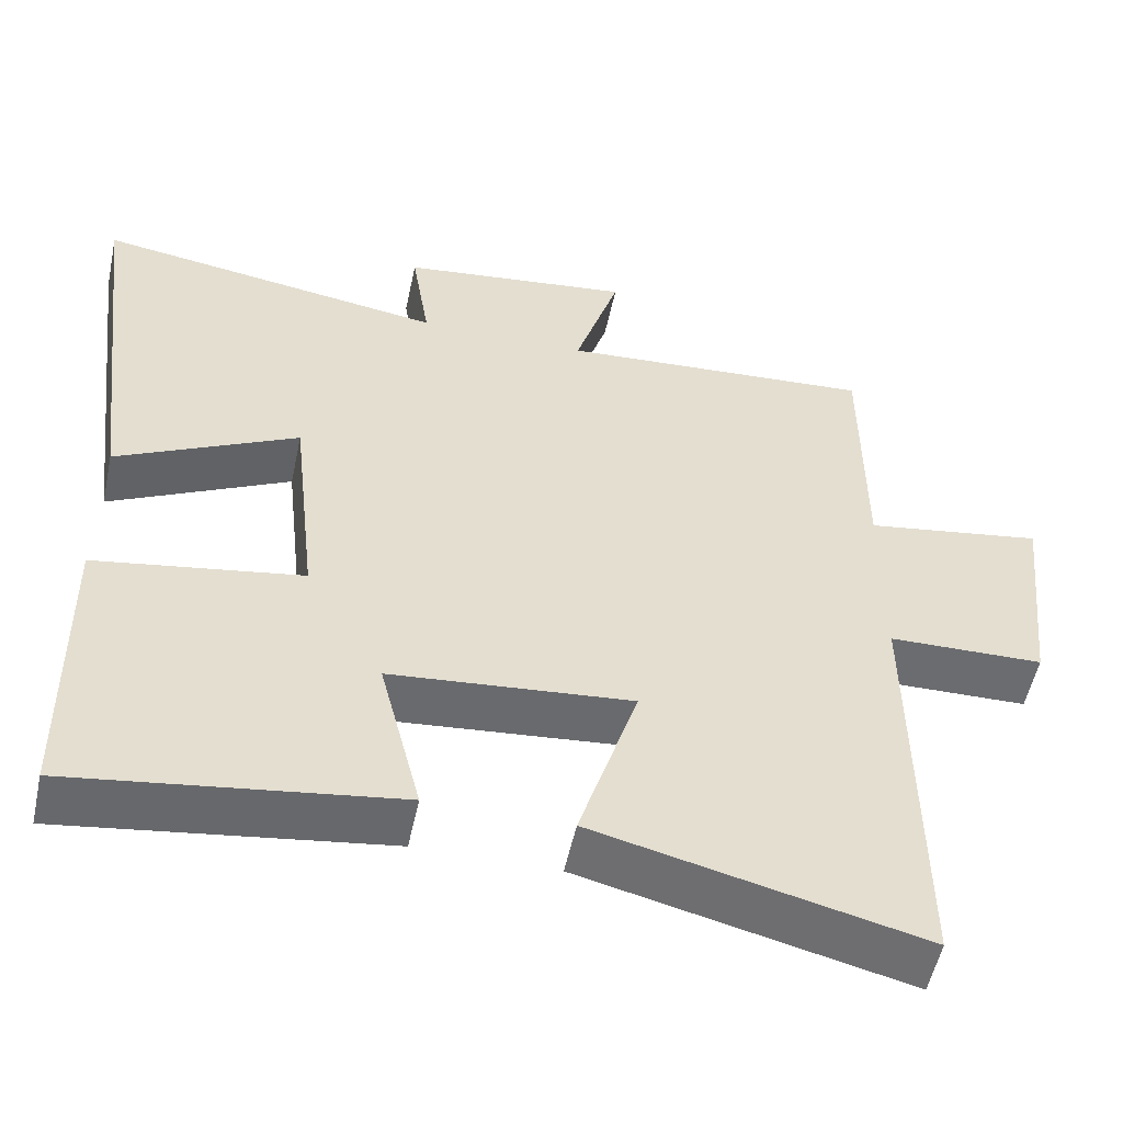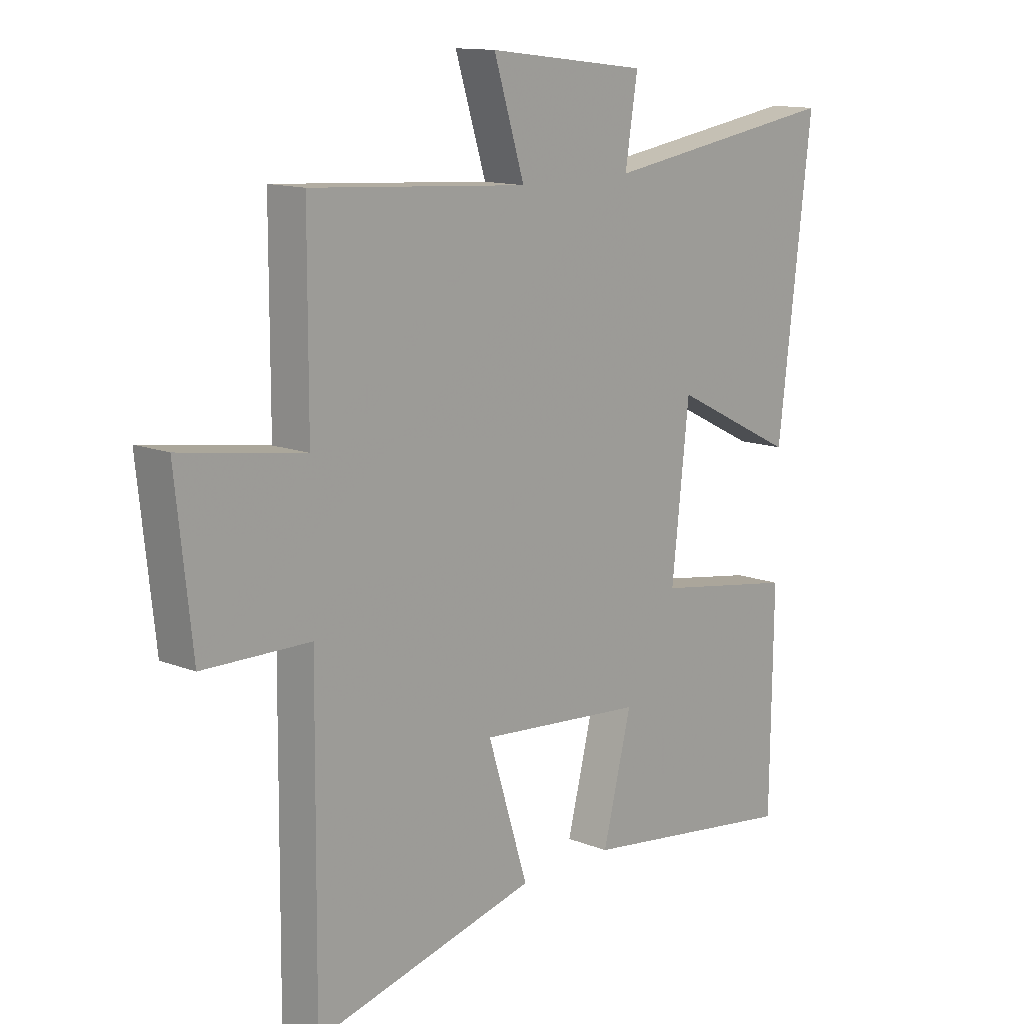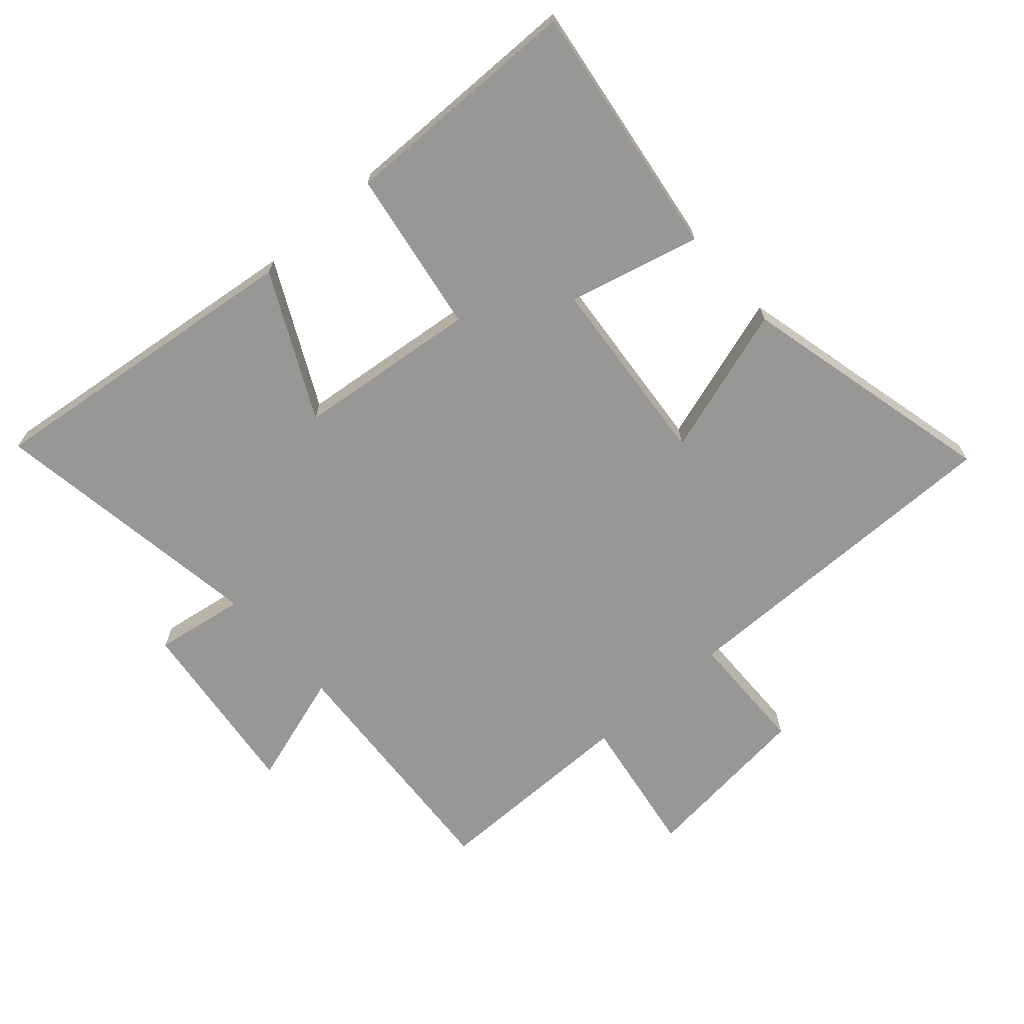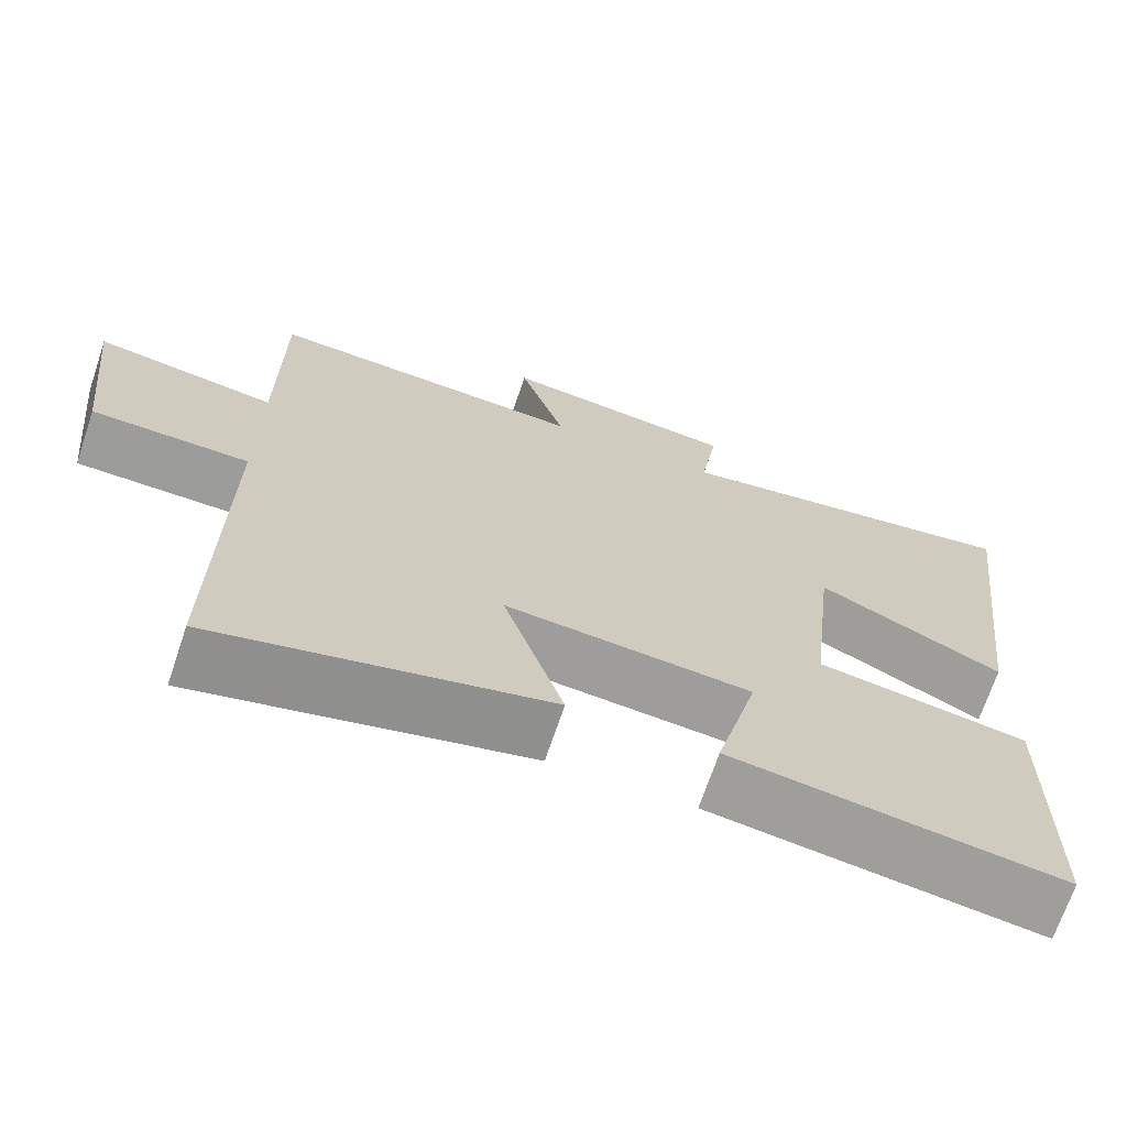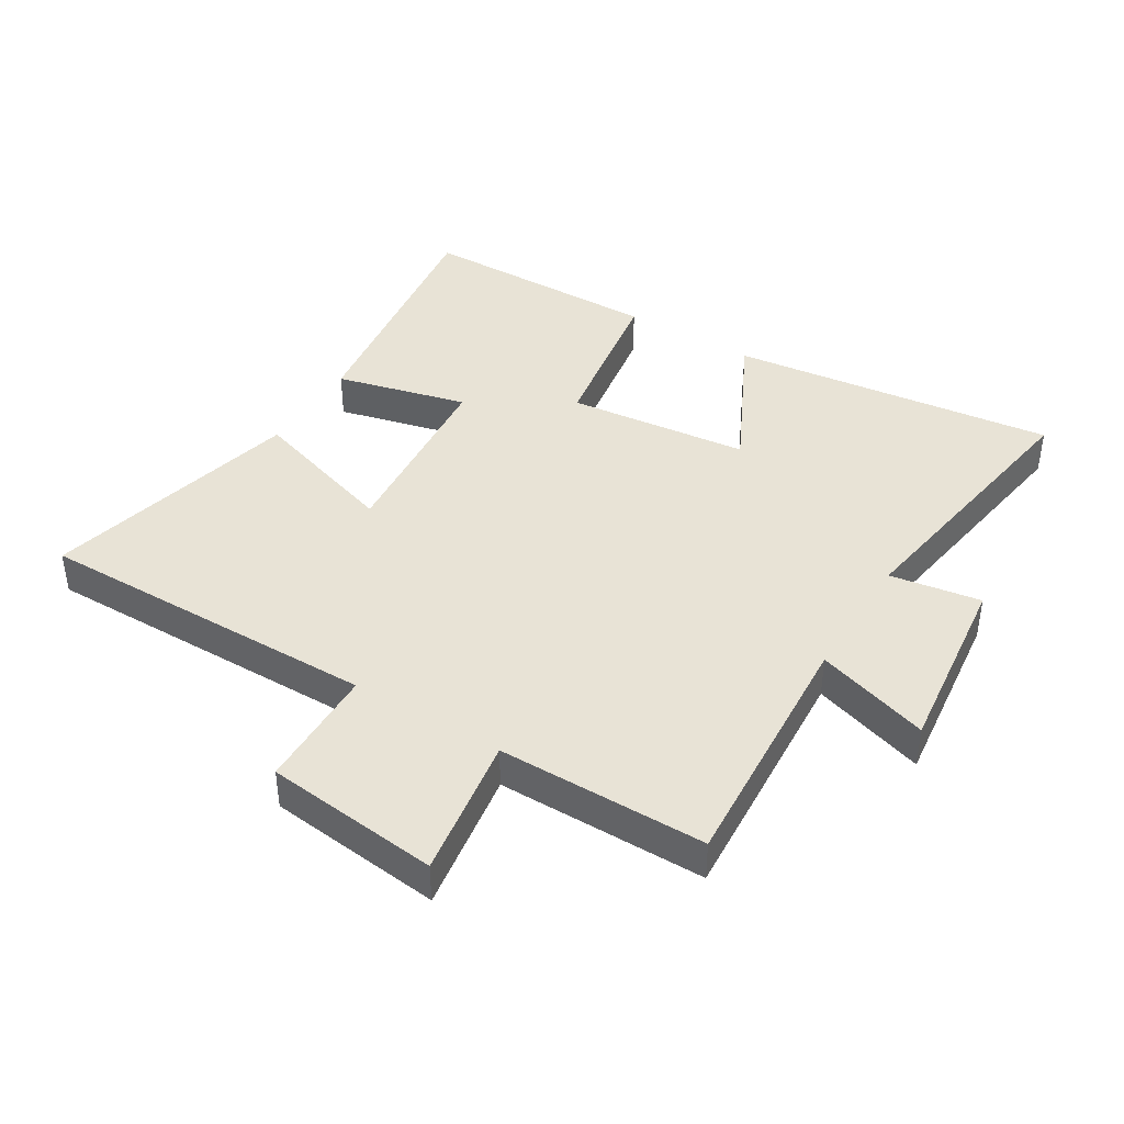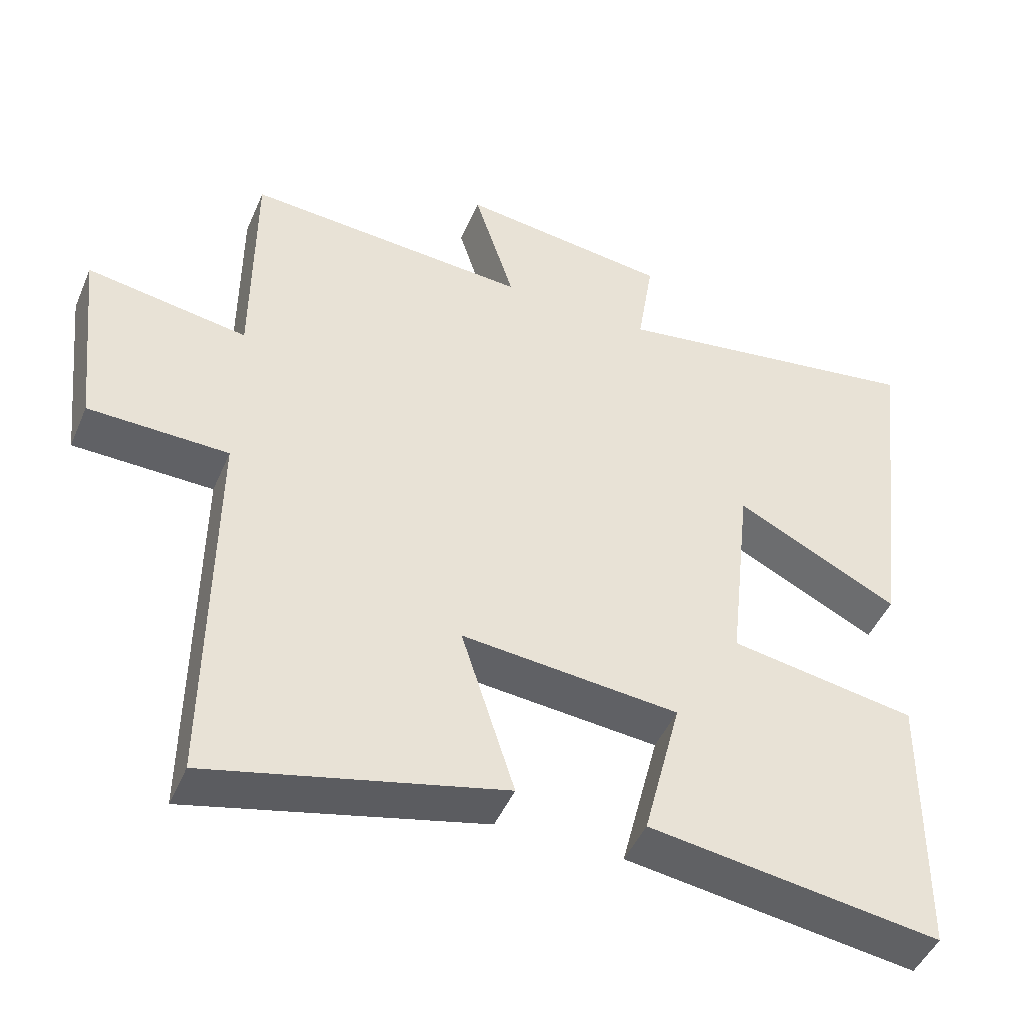
<metadata>
{"format":"obj","ext":"obj","renderer":"f3d","projection":"perspective","resolution":1024,"background":"white","views":[{"elev":-53.8,"azim":167.9,"up":"+Z"},{"elev":13.2,"azim":-48.0,"up":"+Z"},{"elev":-68.3,"azim":131.6,"up":"+Y"},{"elev":-69.7,"azim":-18.6,"up":"+Z"},{"elev":41.5,"azim":-58.4,"up":"+Y"},{"elev":-46.8,"azim":-22.5,"up":"+Z"}]}
</metadata>
<code>
v -0.505 0.07 -0.6
v -0.5 0.07 -0.051
v -0.697 0.07 -0.047
v -0.727 0.07 0.231
v -0.5 0.07 0.195
v -0.499 0.07 0.527
v -0.098 0.07 0.5
v -0.155 0.07 0.681
v 0.141 0.07 0.645
v 0.118 0.07 0.5
v 0.563 0.07 0.568
v 0.5 0.07 0.048
v 0.27 0.07 0.163
v 0.238 0.07 -0.127
v 0.5 0.07 -0.17
v 0.495 0.07 -0.558
v 0.086 0.07 -0.5
v 0.139 0.07 -0.29
v -0.167 0.07 -0.262
v -0.092 0.07 -0.5
v -0.505 0 -0.6
v -0.5 0 -0.051
v -0.697 0 -0.047
v -0.727 0 0.231
v -0.5 0 0.195
v -0.499 0 0.527
v -0.098 0 0.5
v -0.155 0 0.681
v 0.141 0 0.645
v 0.118 0 0.5
v 0.563 0 0.568
v 0.5 0 0.048
v 0.27 0 0.163
v 0.238 0 -0.127
v 0.5 0 -0.17
v 0.495 0 -0.558
v 0.086 0 -0.5
v 0.139 0 -0.29
v -0.167 0 -0.262
v -0.092 0 -0.5
f 19 20 1 2
f 18 19 2
f 16 17 18
f 15 16 18
f 14 15 18
f 13 14 18 2
f 10 11 12 13
f 10 13 2 3
f 7 8 9 10
f 7 10 3
f 5 6 7
f 5 7 3
f 3 4 5
f 22 21 40 39
f 22 39 38
f 38 37 36
f 38 36 35
f 38 35 34
f 22 38 34 33
f 33 32 31 30
f 23 22 33 30
f 30 29 28 27
f 23 30 27
f 27 26 25
f 23 27 25
f 25 24 23
f 1 21 22 2
f 2 22 23 3
f 3 23 24 4
f 4 24 25 5
f 5 25 26 6
f 6 26 27 7
f 7 27 28 8
f 8 28 29 9
f 9 29 30 10
f 10 30 31 11
f 11 31 32 12
f 12 32 33 13
f 13 33 34 14
f 14 34 35 15
f 15 35 36 16
f 16 36 37 17
f 17 37 38 18
f 18 38 39 19
f 19 39 40 20
f 20 40 21 1

</code>
